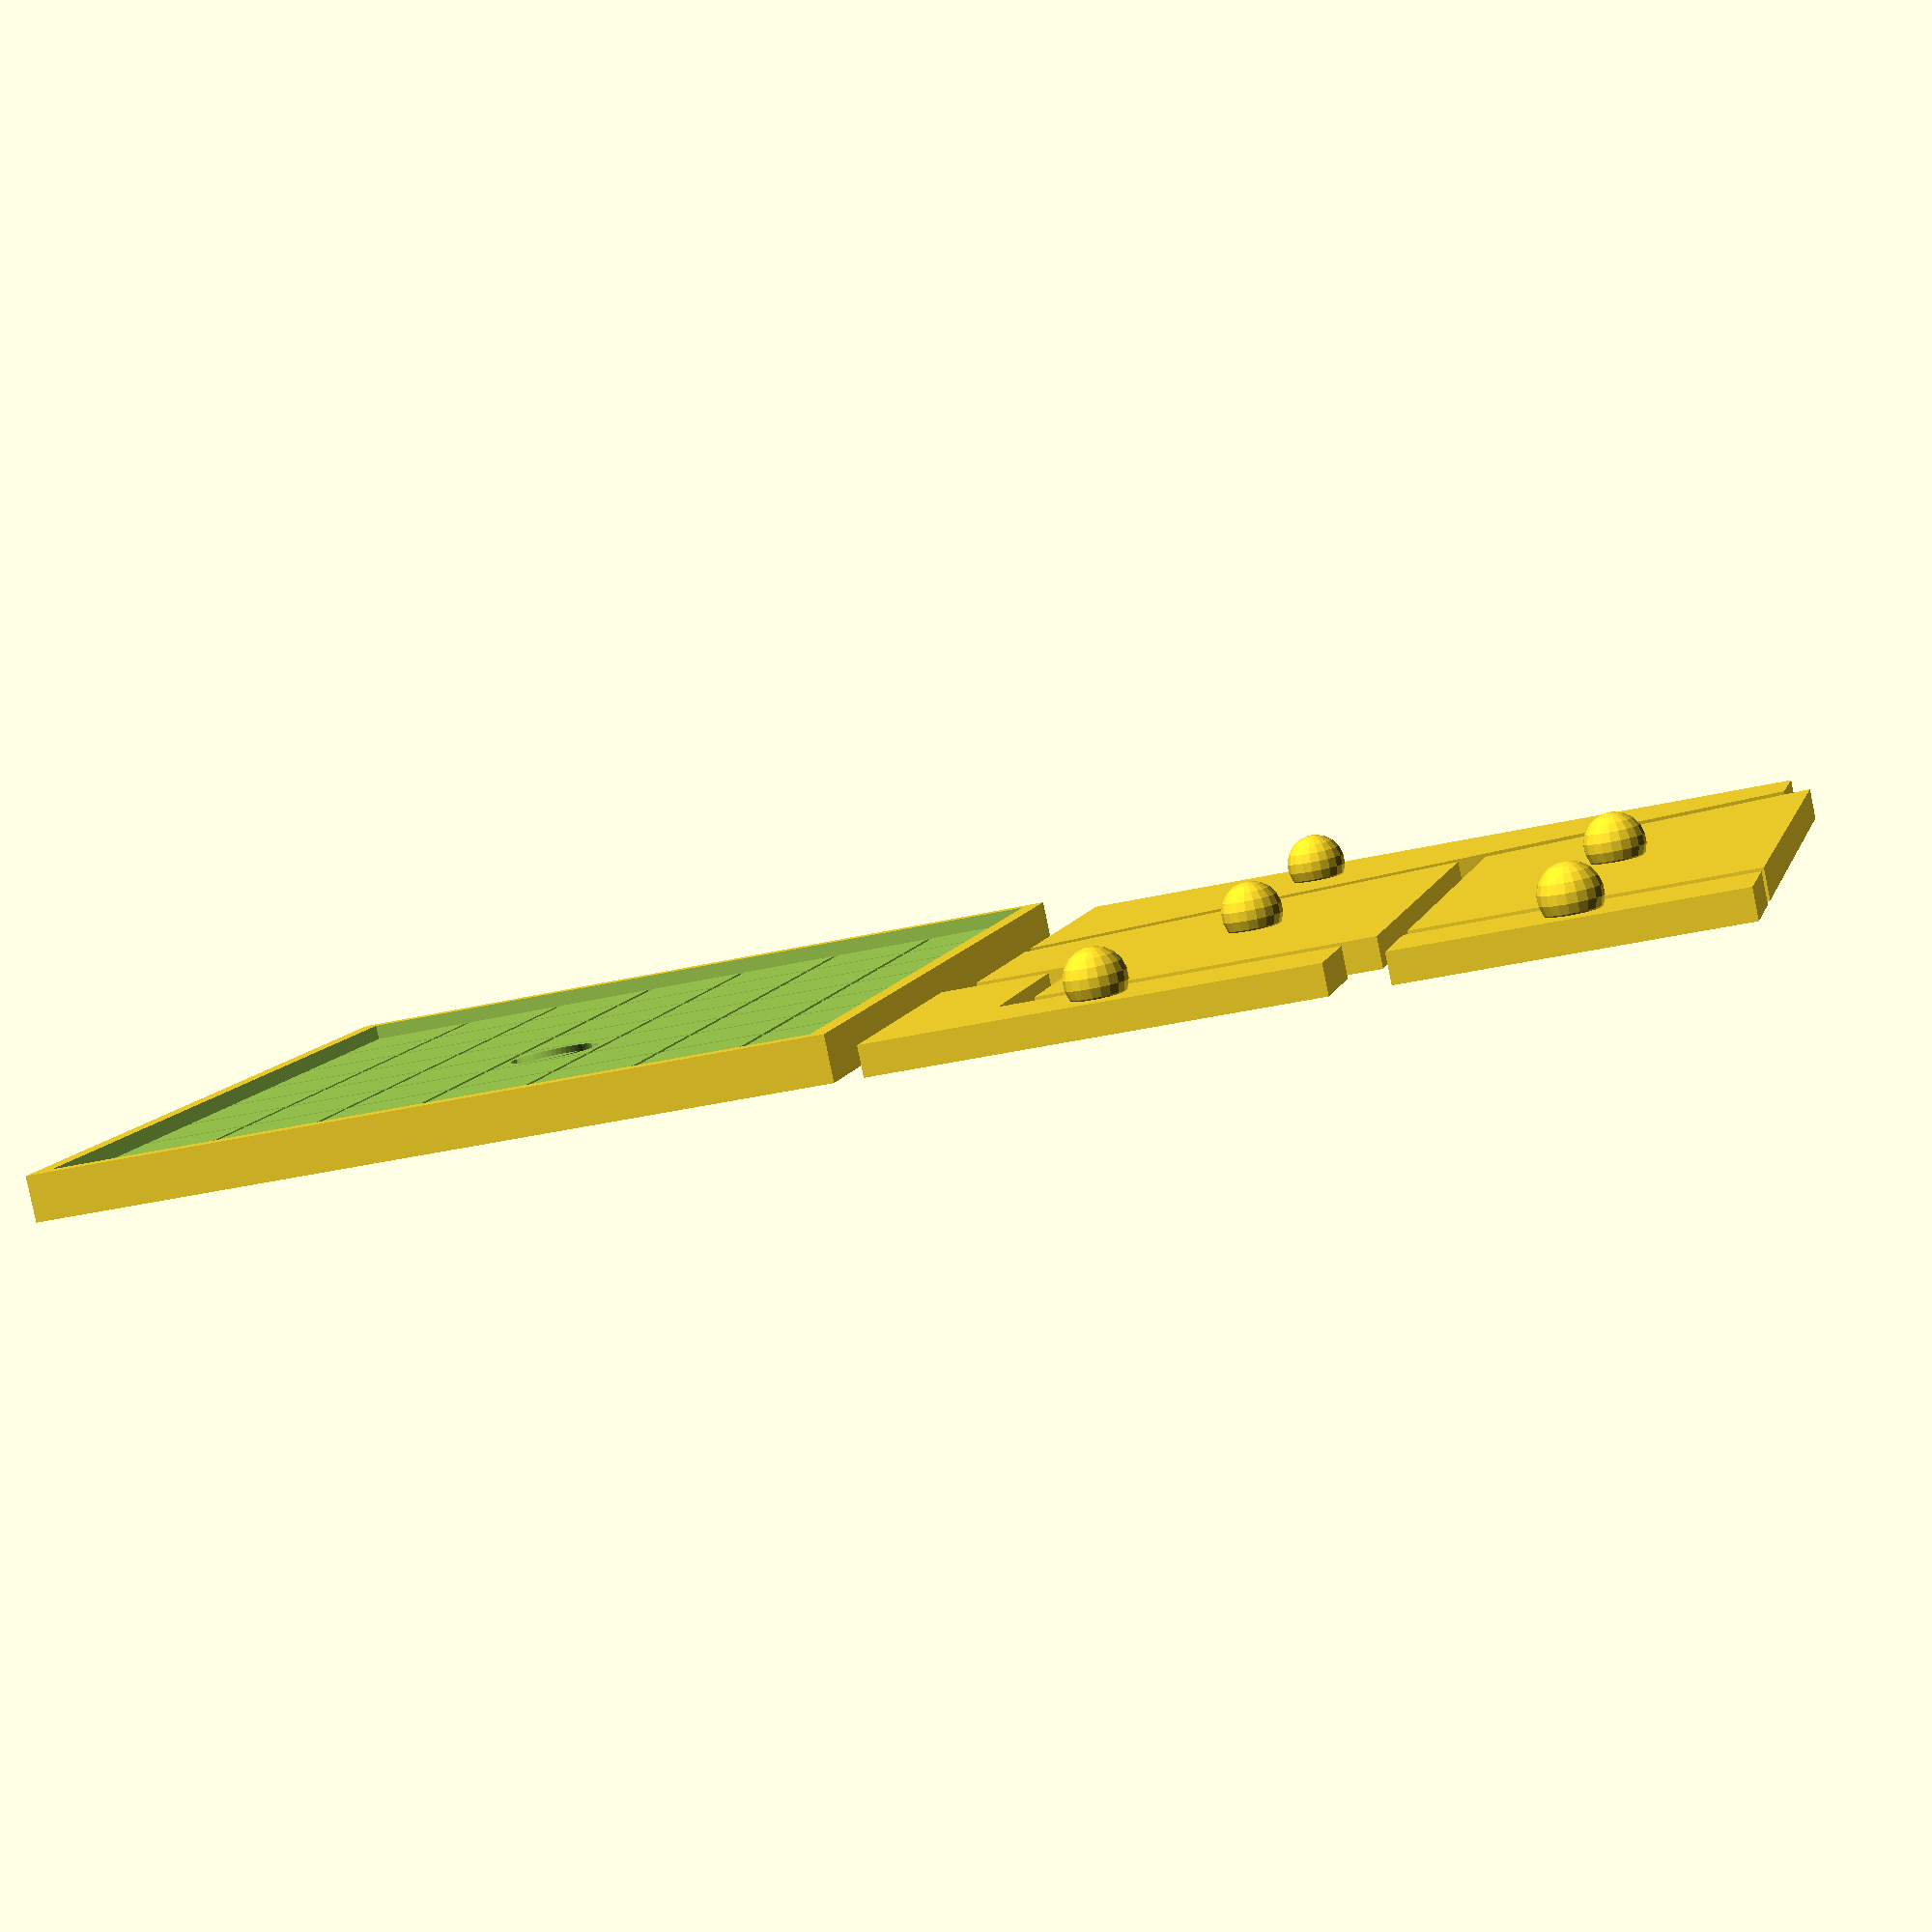
<openscad>
// 49 puzzle

THICKNESS = 3.2;

// Base square dimensions
SQ = 80;

UNIT = SQ / 7;;
GAP = 3;

BOARDER = 2;
SLOP = 0.4;
GRID = 0.6;

HANDLES = true;

// Triangles don't print the pointy end
// well - as it challenges the resolution of the printer.
// So, an alternate version uses a "stuby" triangle.
// In which case the board is 8 units high instead of 7.
STUBY = true;

P1 = STUBY ? [[0,8], [7,8], [7, 7], [0, 5]]
             : [[0,7], [7,7], [0, 5]];
P2 = [[0,3], [1,3], [1,1], [4,1], [4, (6 + 1/7)], [0, 5]];
P3 = [[4,1], [7,1], [7,7], [4, (6 + 1/7)]];
P4 = [[0,0], [4,0], [4,1], [1,1], [1,3], [0,3]];
P5 = [[4,0], [7,0], [7, 1], [4, 1]];


module tile(poly, handle, position=[0, 0]) {
  pos = position * GAP;
  p = poly * UNIT;
  echo(p, center(p));
  translate([each pos, 0]) {
    linear_extrude(THICKNESS)
      polygon(p);
    
    // Add a handle to the tile
    if (HANDLES) {
      translate([each (handle * UNIT) , 1.5 * THICKNESS])
        sphere(r=THICKNESS, $fn=20);
    }
  }
}

module board() {
  inner = [SQ, SQ + (STUBY ? UNIT : 0) + UNIT/7] + [SLOP, SLOP];
  outer = inner + 2 * [BOARDER, BOARDER];
  echo(inner, outer);
  translate([-(outer[0] + GAP), 0, 0])
    difference() {
      cube([each outer, 1.5 * THICKNESS]);
      translate([BOARDER, BOARDER, THICKNESS]) {
        dx = inner[0]/7;
        dy = inner[1]/(STUBY ? 8 : 7);
        cube([each inner, THICKNESS]);

        // Board orientation revealed by smiley face!
        font = "Liberation Sans:style=Bold";
        translate([3.5*dx-GRID/2, 3.5*dy-GRID/2, -GRID])
          linear_extrude(THICKNESS)
            text("☺", size = UNIT, halign="center", valign="center", font=font, $fn=40);

        // Gridlines
        for (i=[1:6]) {
          translate([i * dx - GRID/2, 0, -GRID])
            cube([GRID, inner[1], THICKNESS]);
        }
        
        for (i=[1:(STUBY ? 7 : 6)]) {
          translate([0, i*dy - GRID/2, -GRID])
            cube([inner[0], GRID, THICKNESS]);
        }
      }
    }
}

function cumsum(v) = [for (i=0, b=v[0]; i < len(v); i=i+1, b=(i<len(v)?b+v[i]:b)) b];
function center(v) = cumsum(v)[len(v)-1] / len(v);

tile(P1, STUBY ? [2.5, 6.8] : [1.5, 6.1], [1, 2]);
tile(P2, [2.5, 3.5], [1, 1]);
tile(P3, center(P3), [2, 1]);
tile(P4, [2, 0.5]);
tile(P5, center(P5), [2, 0]);
board();




</openscad>
<views>
elev=84.4 azim=13.6 roll=11.6 proj=p view=solid
</views>
